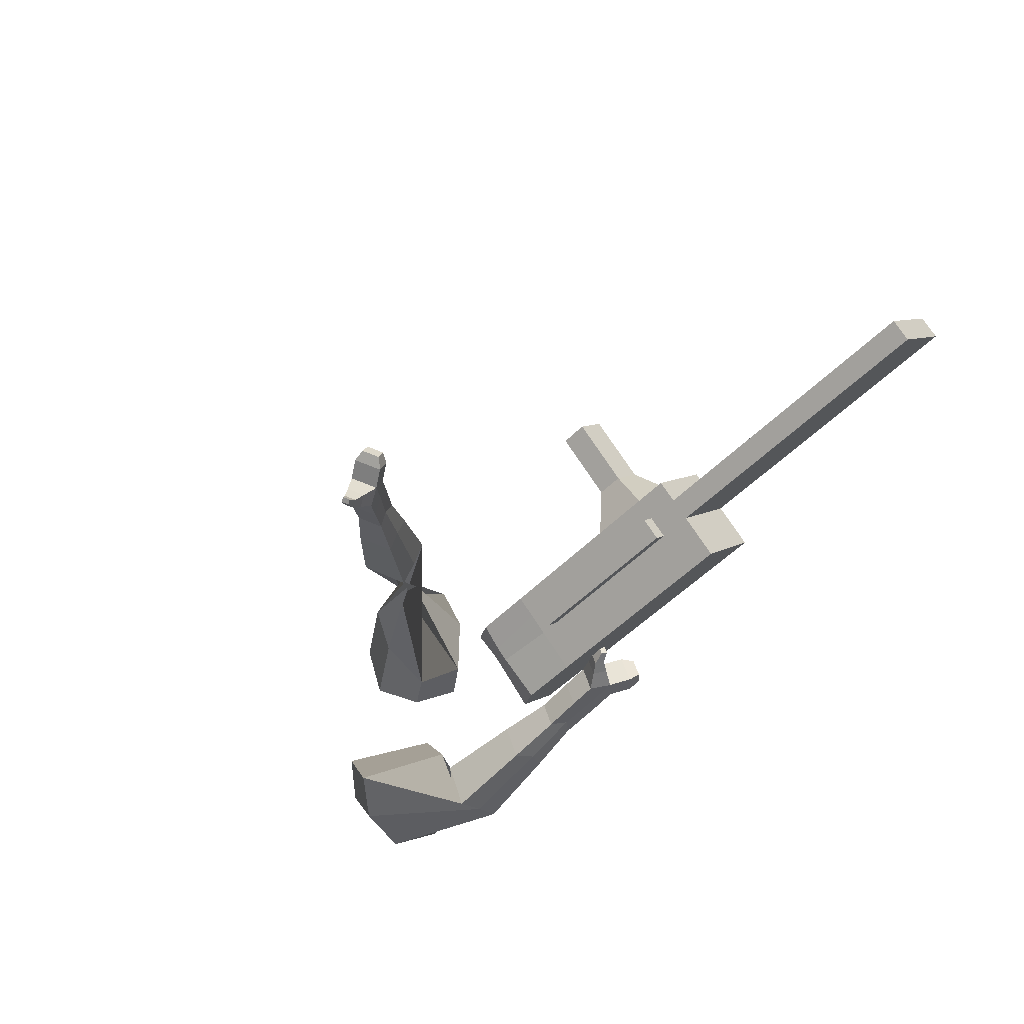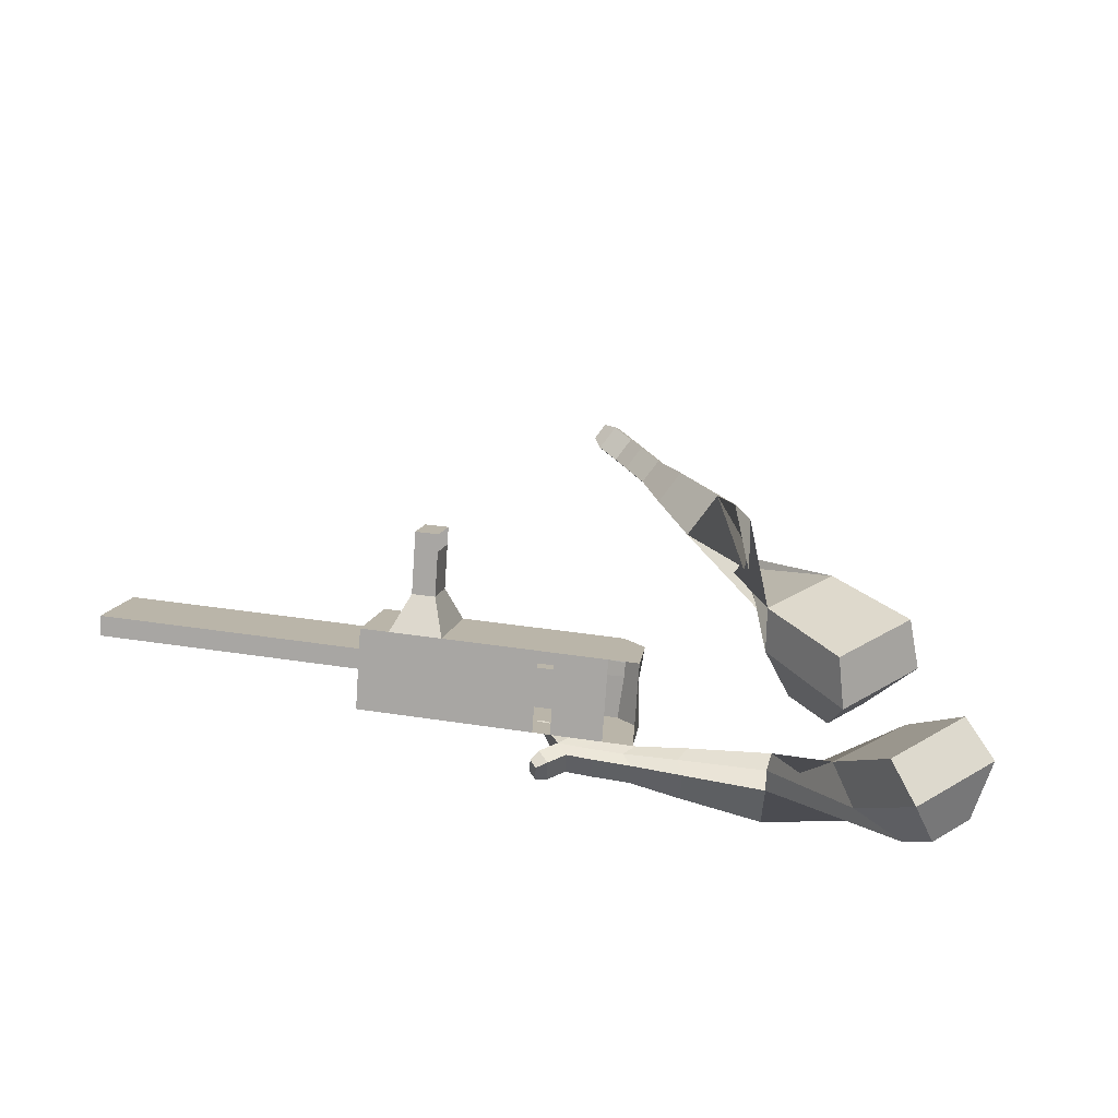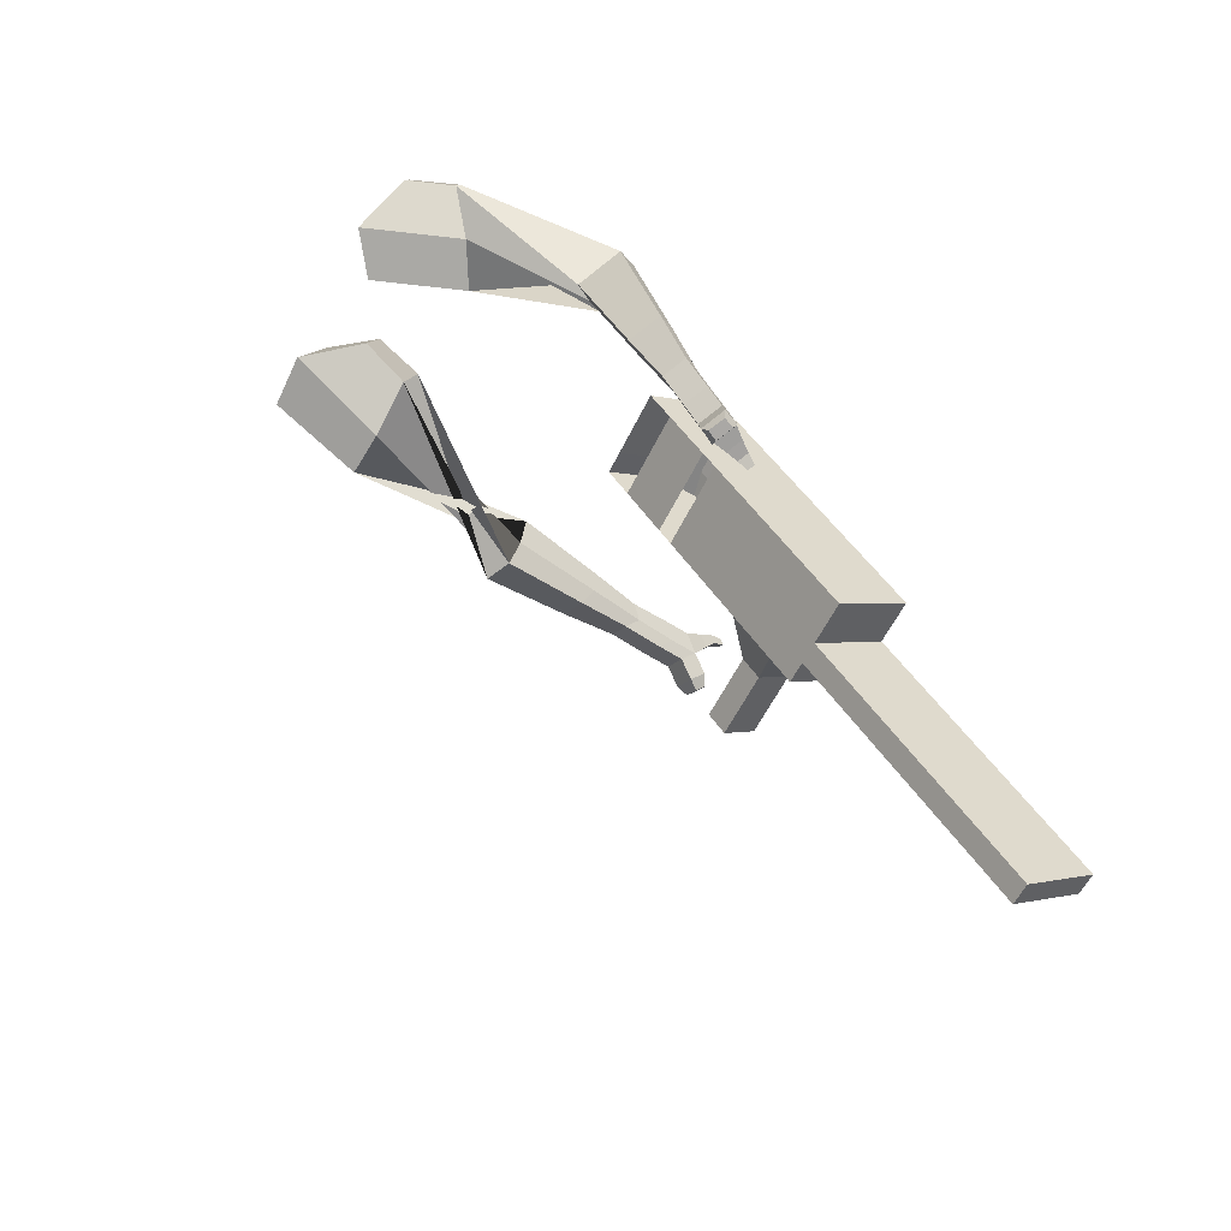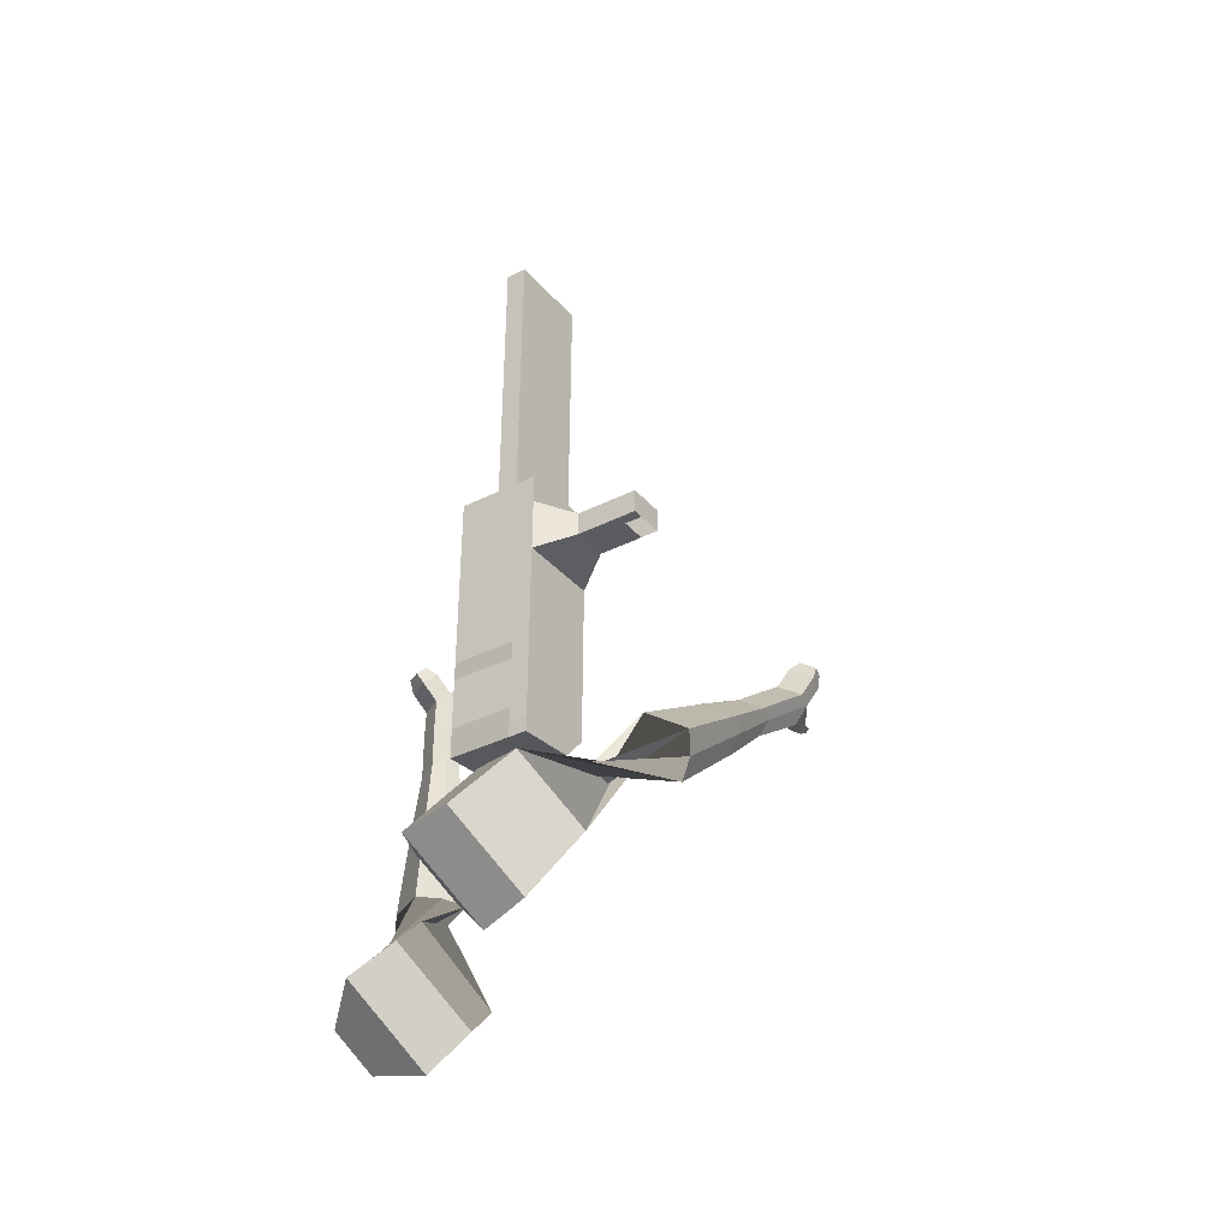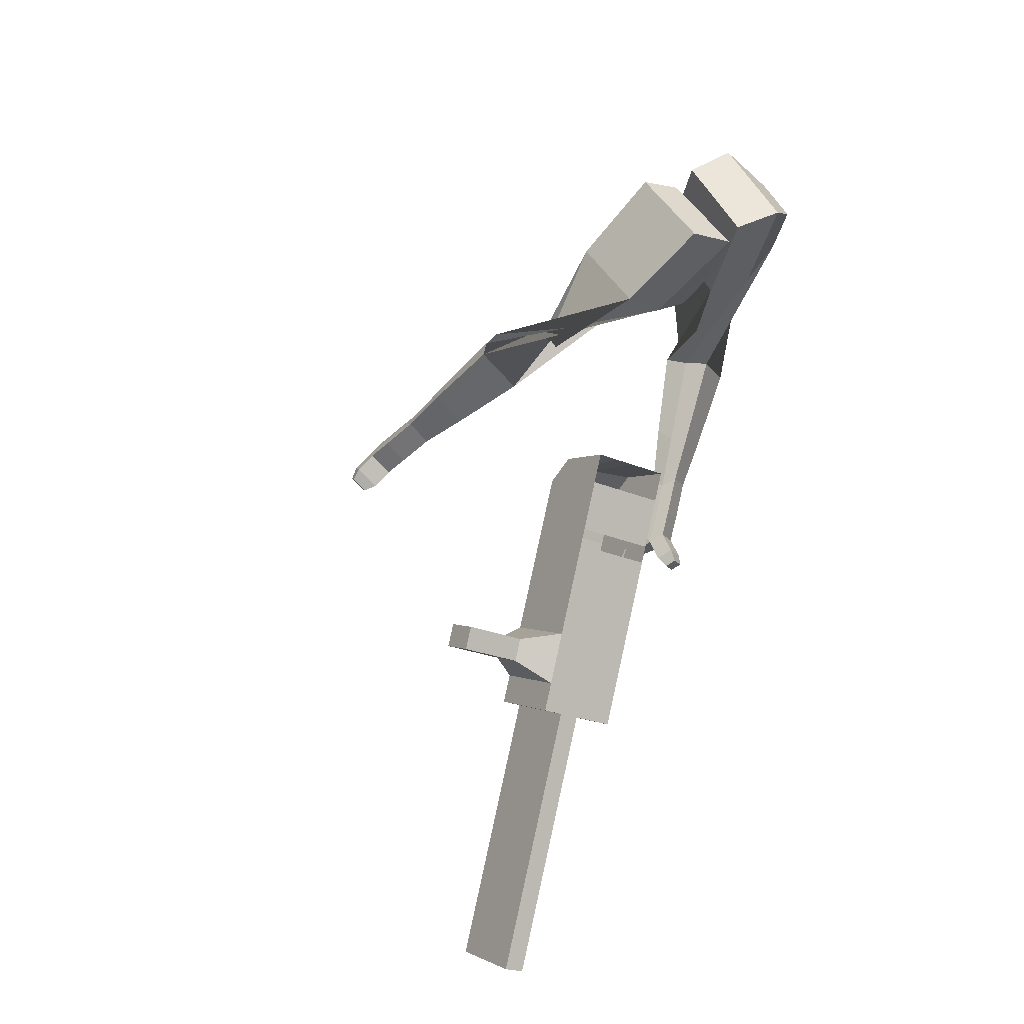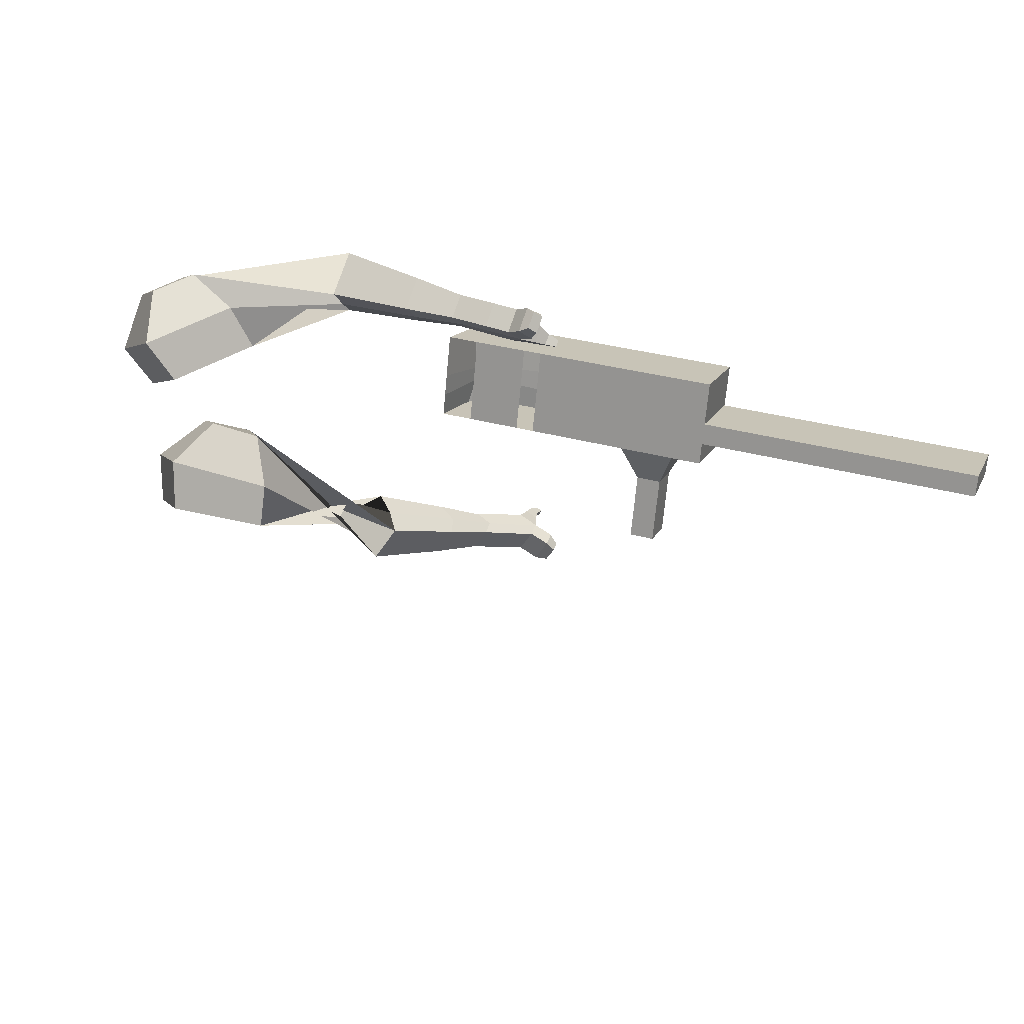
<metadata>
{"format":"obj","ext":"obj","renderer":"f3d","projection":"perspective","resolution":1024,"background":"white","views":[{"elev":-62.0,"azim":54.7,"up":"+Z"},{"elev":68.9,"azim":-162.3,"up":"+Z"},{"elev":58.3,"azim":65.6,"up":"+Y"},{"elev":63.1,"azim":-82.1,"up":"+Z"},{"elev":76.1,"azim":110.1,"up":"+Z"},{"elev":55.2,"azim":27.2,"up":"+Y"}]}
</metadata>
<code>
o Cube.046_Cube.010
v 667.7 467.5 -259.7
v 660.1 340.4 -439.6
v 884.2 496.4 -289.2
v 876.6 369.3 -469.2
v 627.1 645.3 -383.6
v 619.5 518.2 -563.5
v 843.6 674.1 -413.1
v 836 547 -593
v 369.6 427.8 -219.1
v 362 300.7 -399
v 321.4 478.5 -522.8
v 329 605.6 -342.9
v 234.7 409.8 -200.7
v 227.1 282.8 -380.6
v 186.5 460.5 -504.5
v 194.1 587.6 -324.5
v 155 399.2 -189.8
v 162.8 308.4 -322.4
v 122.2 486.2 -446.3
v 114.4 577 -313.7
v 416.1 434 -225.4
v 408.5 306.9 -405.4
v 375.5 611.8 -349.3
v 367.9 484.7 -529.2
v 807.8 486.2 -278.8
v 800.2 359.1 -458.7
v 767.2 663.9 -402.7
v 759.6 536.9 -582.6
v 863.9 585.2 -351.2
v 856.3 458.2 -531.1
v 647.4 556.4 -321.6
v 639.8 429.3 -501.6
v 349.3 516.7 -281
v 341.7 389.6 -460.9
v 214.4 498.7 -262.6
v 198 368.6 -428
v 134.7 488.1 -251.7
v 154.6 385.9 -388.8
v 388.2 395.8 -467.3
v 395.8 522.9 -287.3
v 779.9 448 -520.7
v 787.5 575.1 -340.7
v 874.1 540.8 -320.2
v 649.9 384.9 -470.6
v 351.9 345.2 -430
v 204.8 338.6 -407.1
v 161.5 355.9 -367.9
v 406 478.4 -256.4
v 797.6 530.6 -309.8
v 866.5 413.7 -500.1
v 657.5 512 -290.7
v 359.5 472.2 -250
v 224.5 454.3 -231.7
v 144.9 443.7 -220.8
v 398.4 351.4 -436.3
v 790 403.5 -489.7
v 396.9 327.6 -470
v 386.8 372 -501
v 788.6 379.7 -523.4
v 778.5 424.2 -554.4
v 638.4 405.5 -535.3
v 648.5 361.1 -504.3
v 783.7 370.6 -271.5
v 721.7 362.3 -263
v 718.4 306.2 -342.6
v 780.3 314.4 -351
v 792.4 332.2 -244.7
v 730.5 323.9 -236.3
v 727.1 267.7 -315.8
v 789.1 276 -324.3
v 805.9 273.4 -203.8
v 743.9 265.1 -195.3
v 740.6 209 -274.9
v 802.5 217.2 -283.3
v 814.5 235.6 -177.4
v 752.5 227.3 -169
v 749.2 171.1 -248.5
v 811.1 179.4 -257
v 1578 508.5 -597.1
v 1568 552.9 -628.1
v 1575 680 -448.1
v 1585 635.6 -417.2
f 25 26 4 3
f 29 30 8 7
f 27 28 6 5
f 22 21 9 10
f 42 27 5 31
f 56 26 2 44
f 10 9 13 14
f 55 22 10 45
f 23 24 11 12
f 46 14 18 47
f 45 10 14 46
f 12 11 15 16
f 33 12 16 35
f 54 47 18 17
f 16 15 19 20
f 14 13 17 18
f 5 6 24 23
f 44 2 22 55
f 31 5 23 40
f 2 1 21 22
f 50 4 26 56
f 29 7 27 42
f 7 8 28 27
f 26 25 63 66
f 43 29 42 49
f 8 30 41 28
f 51 31 40 48
f 6 32 39 24
f 20 19 38 37
f 52 33 35 53
f 11 34 36 15
f 15 36 38 19
f 24 39 34 11
f 28 41 32 6
f 49 42 31 51
f 30 29 81 80
f 3 4 50 43
f 25 49 51 1
f 9 52 53 13
f 1 51 48 21
f 3 43 49 25
f 30 50 56 41
f 32 41 60 61
f 37 38 47 54
f 34 45 46 36
f 36 46 47 38
f 39 55 45 34
f 55 39 58 57
f 61 62 57 58
f 60 59 62 61
f 39 32 61 58
f 44 55 57 62
f 41 56 59 60
f 56 44 62 59
f 66 63 67 70
f 1 2 65 64
f 2 26 66 65
f 25 1 64 63
f 69 70 74 73
f 64 65 69 68
f 65 66 70 69
f 63 64 68 67
f 73 74 78 77
f 67 68 72 71
f 70 67 71 74
f 68 69 73 72
f 76 77 78 75
f 71 72 76 75
f 74 71 75 78
f 82 79 80 81
f 50 30 80 79
f 43 50 79 82
f 29 43 82 81
o Cube.048_Cube.024
v -491.9 554.5 147.2
v -640.4 377.2 77.39
v -373.8 538.3 -63.01
v -526.7 364.9 -148.2
v -648.9 670.7 -17.59
v -725.1 579.8 -53.39
v -588.3 662.4 -125.4
v -664.9 572.2 -162.9
v -242.7 530.6 -457.2
v -230.5 479.3 -342.1
v -241.3 594.1 -289.8
v -253.4 645.4 -404.9
v -29.01 564.2 -446.3
v -20.1 526.5 -361.7
v -28.01 610.9 -323.2
v -36.92 648.6 -407.8
v 104.7 586.2 -436.8
v 111.3 558.7 -374.9
v 105.5 620.3 -346.8
v 98.96 647.9 -408.7
v -453.3 626.4 -93.4
v -612.7 443.8 -179.8
v -578.3 643.9 130
v -736.1 455.6 55.89
v -230 535.8 -312.7
v -242.9 590.2 -434.9
v -5.075 569.7 -340.8
v -14.53 609.7 -430.7
v 135.5 591.8 -360.4
v 128.6 621.1 -426
v 198.3 594 -443.1
v 204.8 566.5 -381.3
v 238.3 606 -364.9
v 231.4 635.2 -430.6
v 200.4 661.1 -413.5
v 206.9 633.5 -351.6
v 265.5 600.8 -447.2
v 272 573.3 -385.3
v 305.5 612.8 -369
v 298.6 642 -434.6
v 267.5 667.9 -417.5
v 274 640.3 -355.7
v 309.8 577.9 -448.7
v 314 560.1 -408.9
v 335.5 585.6 -398.4
v 331.1 604.4 -440.6
v 337.3 680 -421.7
v 306.2 705.9 -404.7
v 312.7 678.3 -342.8
v 344.2 650.8 -356.1
v 339.6 561.8 -451.2
v 342.4 549.9 -424.3
v 356.9 567 -417.2
v 353.9 579.7 -445.7
v 373.7 557.3 -450.7
v 375.5 549.8 -433.9
v 384.6 560.5 -429.5
v 382.7 568.5 -447.3
v 354 700.1 -401.3
v 333.4 717.3 -389.9
v 337.7 698.9 -348.8
v 358.6 680.6 -357.6
v -303.1 462.1 459.2
v -438.1 288.7 358.7
v -119.4 357 346.1
v -241.5 197.3 252.1
v -326.4 539 216.6
v -395.7 450.1 165
v -223.4 486.2 168.4
v -294.9 403.2 110.4
v 30.86 128.1 -23.15
v -11.75 21.99 23.7
v 80.1 20.24 106.1
v 124.3 124.9 62.17
v 160.3 4.146 -144.7
v 126.9 -76.04 -111.2
v 195.6 -78.41 -48.5
v 229 1.774 -81.98
v 242 -75.27 -218.7
v 217.7 -133.9 -194.2
v 267.9 -135.6 -148.4
v 292.2 -77 -172.8
v -142.3 434 273.5
v -279.8 269.6 161
v -345.2 550.7 380.9
v -488.6 366.7 274.2
v 34.06 11.26 62.83
v 82.18 127 14.49
v 171 -89.26 -91.01
v 206.4 -4.131 -126.5
v 257.6 -150.3 -188.1
v 283.4 -88.1 -214
v 293.2 -122.9 -281.8
v 268.8 -181.5 -257.3
v 318.6 -203 -253.6
v 344.4 -140.8 -279.6
v 351.7 -128.9 -238
v 327.4 -187.5 -213.5
v 330.9 -157.1 -326.2
v 306.6 -215.7 -301.7
v 356.3 -237.3 -298
v 382.2 -175.1 -324
v 389.5 -163.2 -282.4
v 365.1 -221.8 -258
v 331.6 -187.9 -365.5
v 315.9 -225.6 -349.7
v 347.9 -239.5 -347.4
v 364.6 -199.4 -364.1
v 433.2 -197.4 -326.6
v 440.5 -185.5 -285
v 416.1 -244.1 -260.6
v 407.3 -259.6 -300.6
v 331.6 -207.6 -393
v 321 -233.1 -382.4
v 342.6 -242.4 -380.8
v 353.8 -215.4 -392.1
v 343.6 -229.1 -417.2
v 337 -245 -410.5
v 350.5 -250.9 -409.5
v 357.5 -234 -416.6
v 457.7 -217.5 -316.8
v 462.6 -209.6 -289.2
v 446.4 -248.6 -272.9
v 440.5 -258.9 -299.6
f 83 84 86 85
f 90 89 93 94
f 89 90 88 87
f 105 106 84 83
f 103 89 87 105
f 104 86 84 106
f 94 93 97 98
f 103 85 92 107
f 104 90 94 108
f 85 86 91 92
f 110 98 102 112
f 107 92 96 109
f 108 94 98 110
f 92 91 95 96
f 101 111 115 118
f 96 95 99 100
f 98 97 101 102
f 109 96 100 111
f 97 109 111 101
f 100 99 113 114
f 91 108 110 95
f 93 107 109 97
f 95 110 112 99
f 86 104 108 91
f 89 103 107 93
f 90 104 106 88
f 85 103 105 83
f 87 88 106 105
f 117 118 124 123
f 113 116 122 119
f 102 101 118 117
f 111 100 114 115
f 99 112 116 113
f 112 102 117 116
f 124 121 132 131
f 120 119 125 126
f 115 114 120 121
f 118 115 121 124
f 116 117 123 122
f 114 113 119 120
f 128 127 135 136
f 119 122 128 125
f 121 120 126 127
f 122 121 127 128
f 131 132 144 143
f 122 123 130 129
f 123 124 131 130
f 121 122 129 132
f 136 135 139 140
f 127 126 134 135
f 125 128 136 133
f 126 125 133 134
f 138 137 140 139
f 135 134 138 139
f 133 136 140 137
f 134 133 137 138
f 144 141 142 143
f 129 130 142 141
f 132 129 141 144
f 130 131 143 142
f 145 146 148 147
f 152 151 155 156
f 151 152 150 149
f 167 168 146 145
f 165 151 149 167
f 166 148 146 168
f 156 155 159 160
f 165 147 154 169
f 166 152 156 170
f 147 148 153 154
f 172 160 164 174
f 169 154 158 171
f 170 156 160 172
f 154 153 157 158
f 163 173 177 180
f 158 157 161 162
f 160 159 163 164
f 171 158 162 173
f 159 171 173 163
f 162 161 175 176
f 153 170 172 157
f 155 169 171 159
f 157 172 174 161
f 148 166 170 153
f 151 165 169 155
f 152 166 168 150
f 147 165 167 145
f 149 150 168 167
f 179 180 186 185
f 175 178 184 181
f 164 163 180 179
f 173 162 176 177
f 161 174 178 175
f 174 164 179 178
f 186 183 194 193
f 182 181 187 188
f 177 176 182 183
f 180 177 183 186
f 178 179 185 184
f 176 175 181 182
f 190 189 197 198
f 181 184 190 187
f 183 182 188 189
f 184 183 189 190
f 193 194 206 205
f 184 185 192 191
f 185 186 193 192
f 183 184 191 194
f 198 197 201 202
f 189 188 196 197
f 187 190 198 195
f 188 187 195 196
f 200 199 202 201
f 197 196 200 201
f 195 198 202 199
f 196 195 199 200
f 206 203 204 205
f 191 192 204 203
f 194 191 203 206
f 192 193 205 204

</code>
